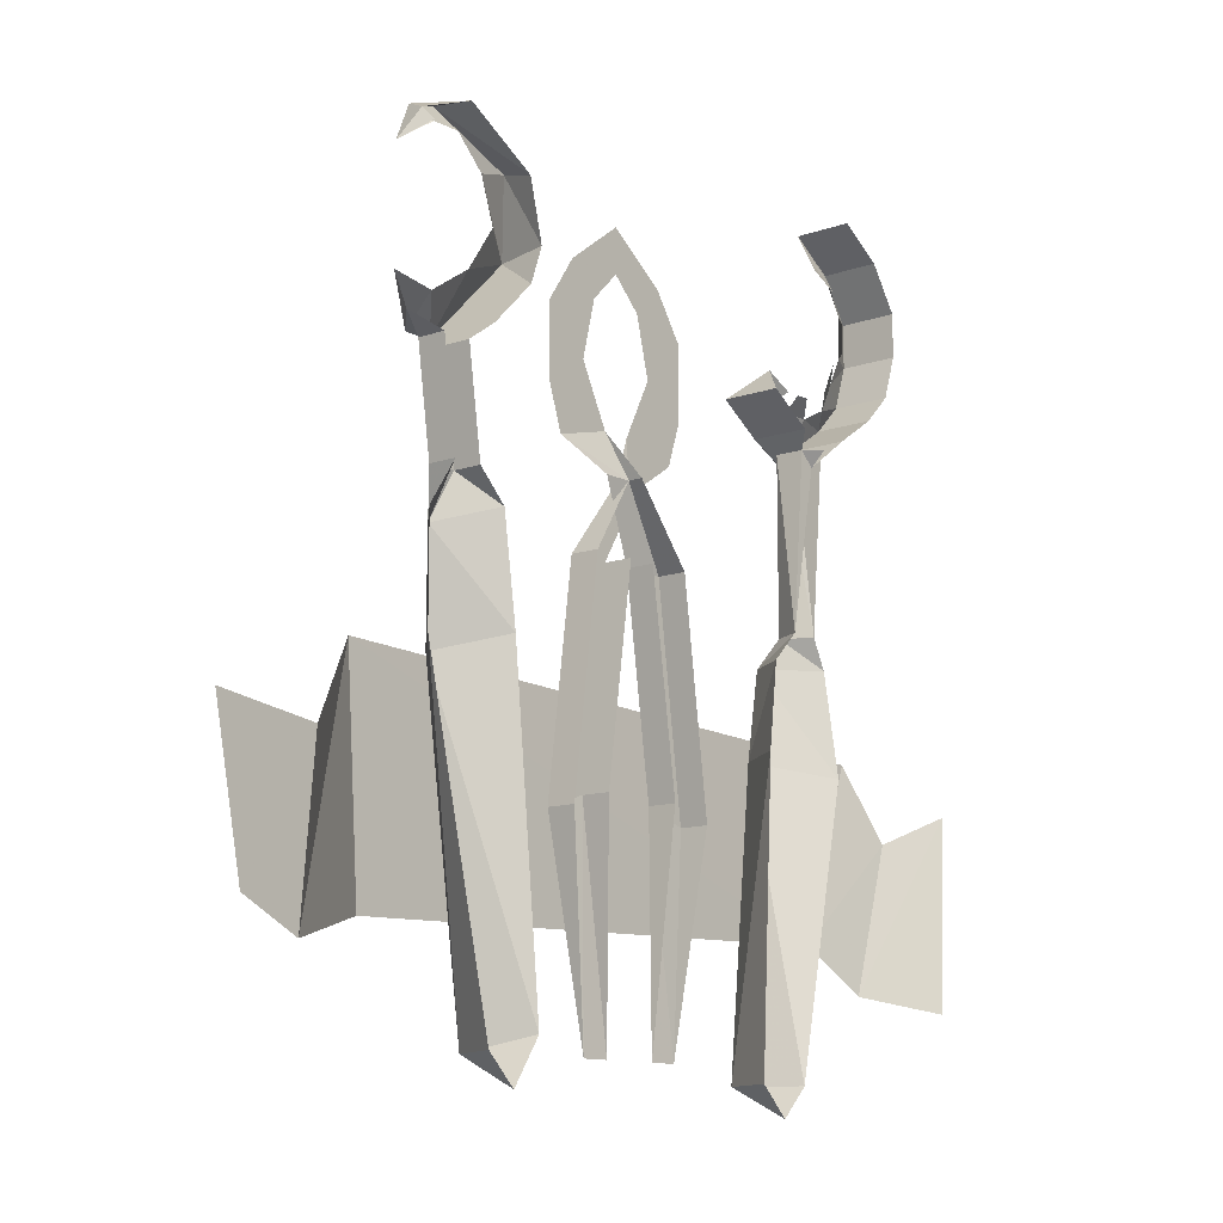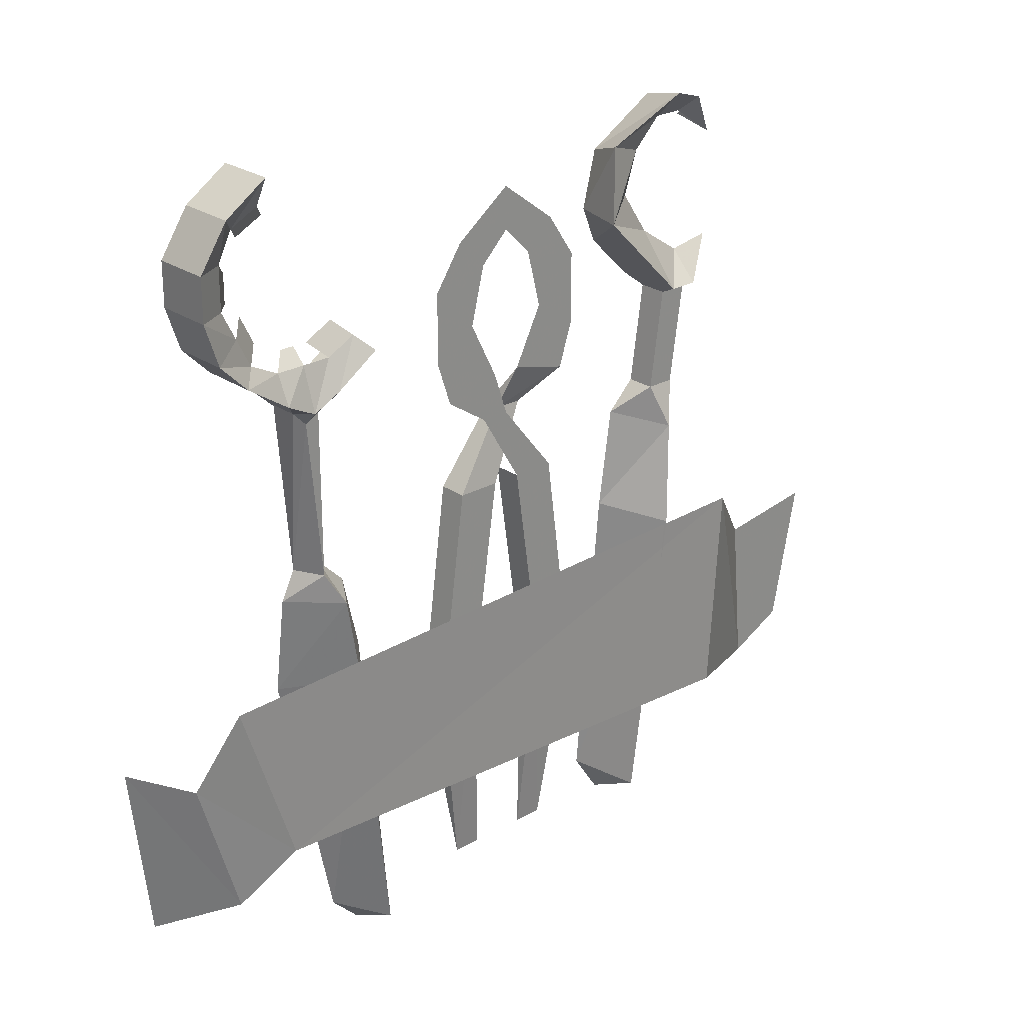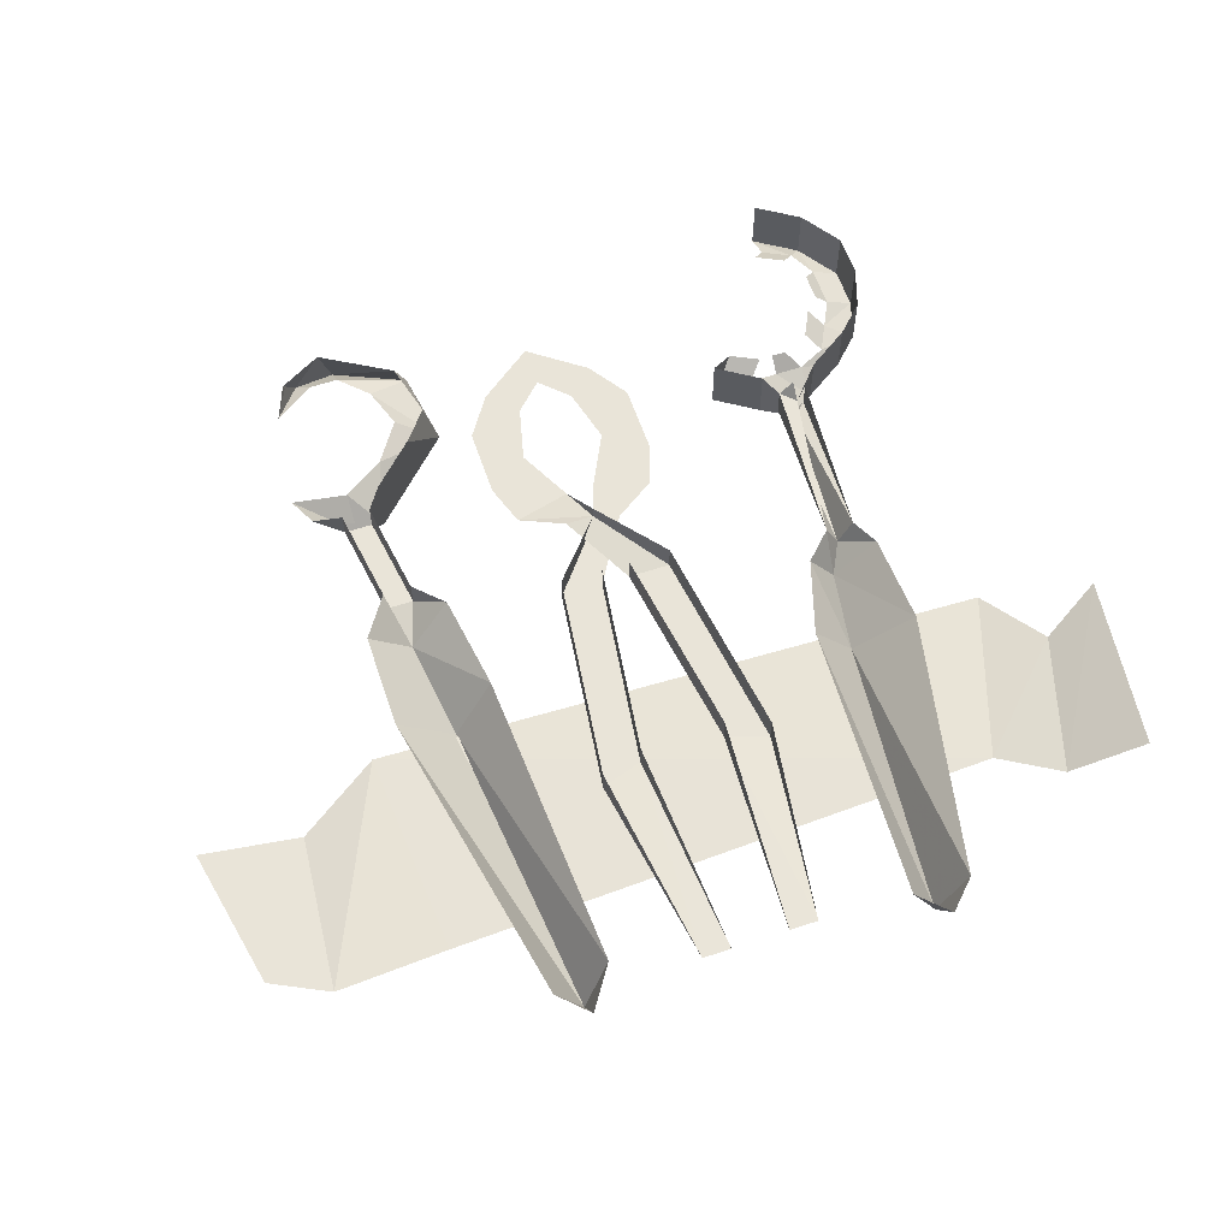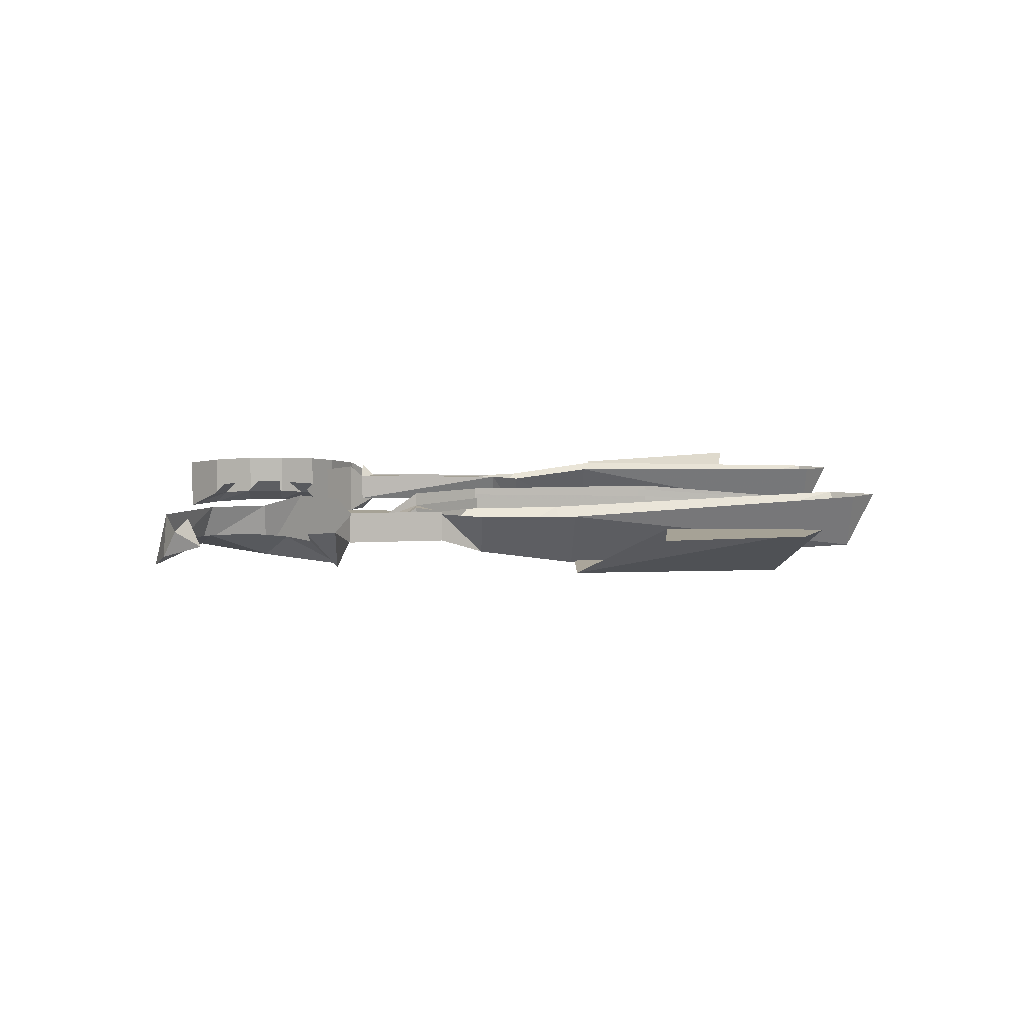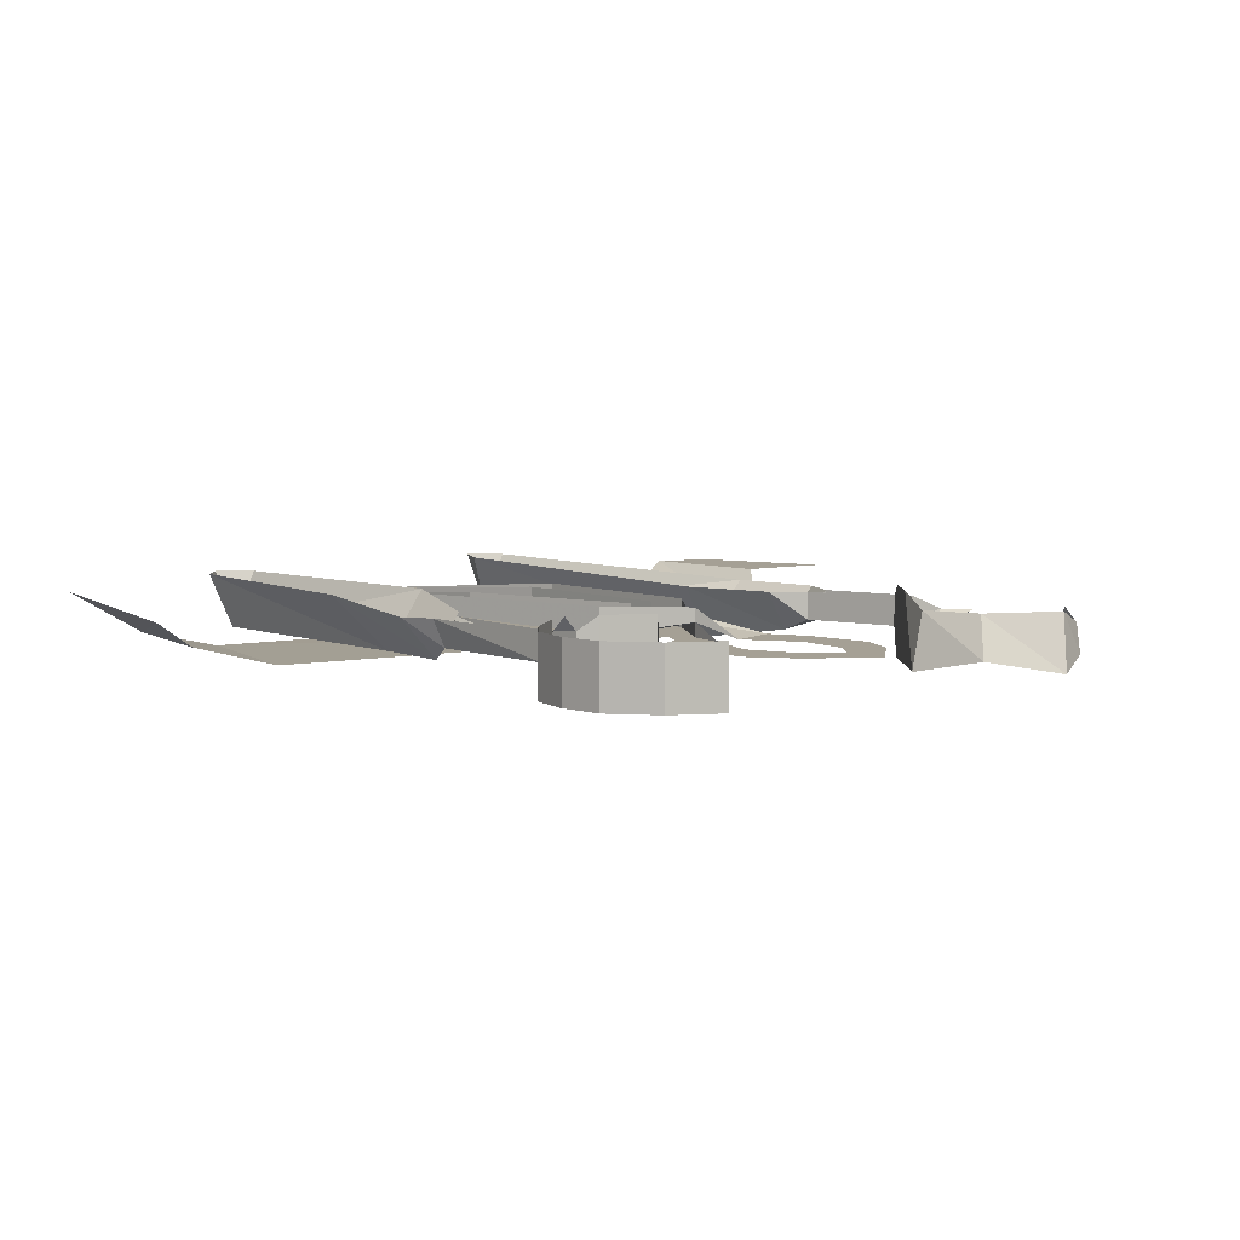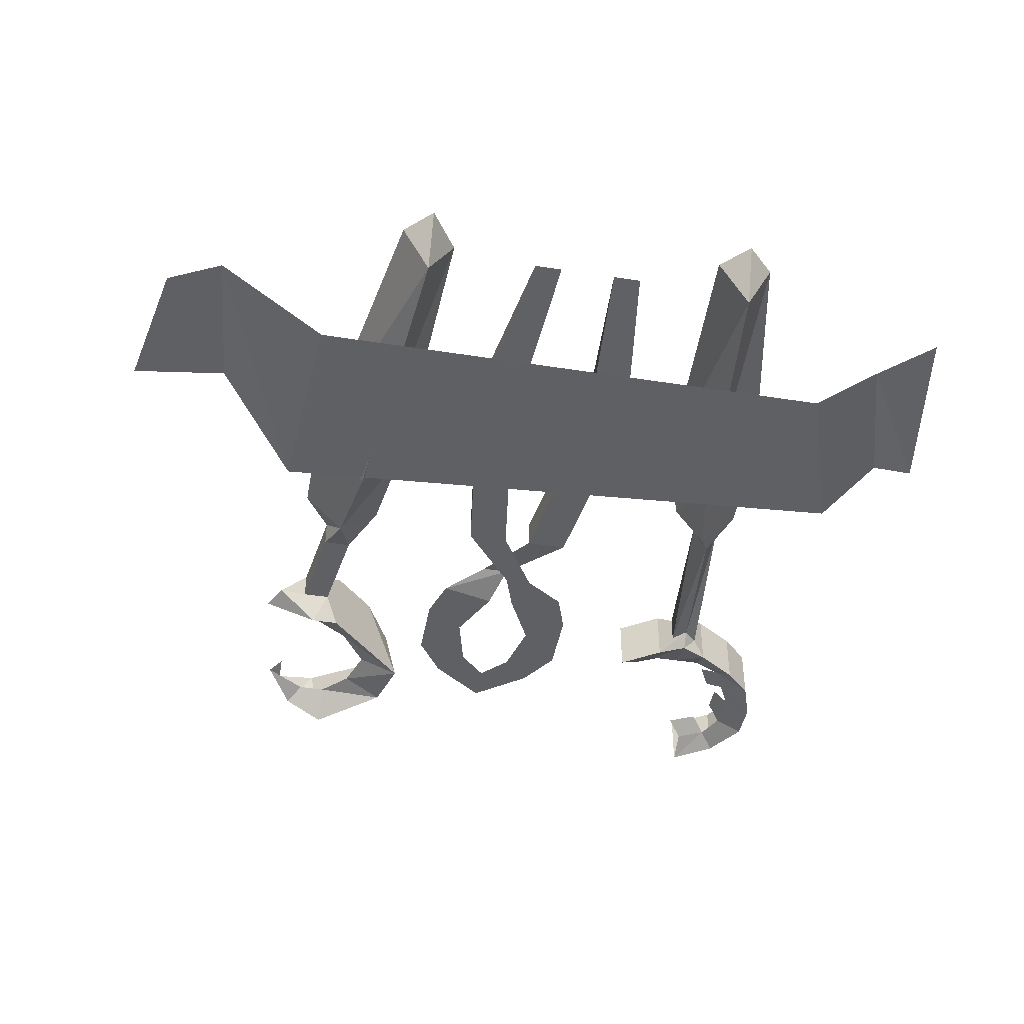
<metadata>
{"format":"obj","ext":"obj","renderer":"f3d","projection":"perspective","resolution":1024,"background":"white","views":[{"elev":-11.8,"azim":130.1,"up":"+Z"},{"elev":25.3,"azim":-42.3,"up":"+Z"},{"elev":60.3,"azim":161.2,"up":"+Y"},{"elev":6.3,"azim":87.4,"up":"+Y"},{"elev":5.9,"azim":-45.5,"up":"+Y"},{"elev":-43.5,"azim":169.6,"up":"+Y"}]}
</metadata>
<code>
v 0.1562 -0.02344 -0.03906
v -0.1875 -0.01562 -0.05469
v -0.1562 -0.01562 -0.1484
v 0.1484 -0.02344 -0.1562
v 0.2109 0.007812 -0.1719
v 0.2031 0.007812 -0.08594
v 0.2422 0.007812 -0.1562
v 0.2578 0.007812 -0.07812
v -0.2109 -0.007812 -0.09375
v -0.1875 -0.007812 -0.1719
v -0.2422 0.007812 -0.07812
v -0.2266 0.01562 -0.1797
v -0.1797 -0.01562 0.2031
v -0.1797 0.01562 0.2031
v -0.1953 0.01562 0.1797
v -0.1953 -0.01562 0.1797
v -0.1797 -0.007812 0.1797
v -0.1719 -0.007812 0.1953
v -0.1562 -0.01562 0.2188
v -0.1562 0.01562 0.2188
v -0.1953 0.01562 0.1562
v -0.1953 -0.01562 0.1562
v -0.1797 -0.007812 0.1562
v -0.1719 0 0.1562
v -0.1719 0 0.1719
v -0.1875 0.01562 0.1328
v -0.1875 -0.01562 0.1328
v -0.1719 -0.007812 0.1406
v -0.1719 0.01562 0.1172
v -0.1719 -0.01562 0.1172
v -0.1641 -0.007812 0.125
v -0.1562 0 0.1328
v -0.1641 0 0.1484
v -0.1484 0.01562 0.1016
v -0.1484 -0.01562 0.1016
v -0.1484 -0.007812 0.1172
v -0.1172 -0.01562 0.1016
v -0.1172 0.01562 0.1016
v -0.09375 0.01562 0.1172
v -0.09375 -0.01562 0.1172
v -0.1016 -0.007812 0.125
v -0.1172 -0.007812 0.1172
v -0.1328 -0.01562 0.09375
v -0.1328 -0.007812 0.08594
v -0.125 -0.007812 0.09375
v -0.125 0.007812 0.09375
v -0.1172 0.007812 0
v -0.1328 0.007812 0.08594
v -0.1328 0.01562 0.09375
v -0.1562 -0.007812 0.2031
v -0.1641 0 0.1875
v -0.1484 0 0.1953
v -0.1328 -0.007812 0.1172
v -0.1406 -0.007812 0.09375
v -0.1328 0.007812 0
v -0.125 -0.007812 0
v -0.1172 -0.01562 -0.01562
v -0.1016 0.007812 -0.01562
v -0.1094 -0.01562 -0.0625
v -0.08594 0.01562 -0.0625
v -0.09375 -0.01562 -0.2188
v -0.07812 0.01562 -0.2188
v -0.09375 0.01562 -0.2344
v -0.1094 0.01562 -0.2188
v -0.1406 0.01562 -0.07031
v -0.1406 0.007812 -0.01562
v -0.1328 0 0.125
v -0.1406 0 0.125
v -0.1094 0 0.1328
v -0.125 0 0.125
v -0.1406 0.007812 0.09375
v -0.1016 0.007812 0.125
v -0.03125 -0.007812 0.01562
v -0.03125 0.007812 0.01562
v -0.04688 0.007812 -0.1016
v -0.04688 -0.007812 -0.1016
v -0.007812 -0.007812 0.01562
v 0.01562 0 0.05469
v 0 0 0.05469
v 0 0.007812 0.05469
v 0.007812 -0.007812 0.07812
v 0.03906 -0.007812 0.07031
v 0.04688 -0.007812 0.09375
v 0.02344 -0.007812 0.1094
v 0.04688 -0.007812 0.1328
v 0.03125 -0.007812 0.1562
v 0.01562 -0.007812 0.1406
v 0 -0.007812 0.1797
v 0 -0.007812 0.1562
v -0.01562 -0.007812 0.1406
v -0.03125 -0.007812 0.1562
v -0.02344 -0.007812 0.1094
v -0.04688 -0.007812 0.1328
v -0.04688 -0.007812 0.09375
v -0.007812 -0.007812 0.07812
v -0.03906 -0.007812 0.07031
v 0 -0.007812 0.05469
v 0.03125 0.007812 0.01562
v 0.03125 -0.007812 0.01562
v 0.04688 0.007812 -0.1016
v 0.04688 -0.007812 -0.1016
v 0.03125 0 -0.2109
v 0.02344 -0.007812 -0.09375
v 0.01562 0 -0.2109
v 0.02344 0.007812 -0.09375
v 0.007812 0.007812 0.01562
v 0.007812 -0.007812 0.01562
v -0.01562 -0.007812 0.05469
v -0.007812 0.007812 0.01562
v -0.02344 -0.007812 -0.09375
v -0.02344 0.007812 -0.09375
v -0.01562 0 -0.2109
v -0.03125 0 -0.2109
v 0.0625 -0.02344 0.1484
v 0.07031 0.007812 0.1484
v 0.08594 0.01562 0.125
v 0.08594 -0.02344 0.125
v 0.1016 -0.007812 0.1328
v 0.08594 -0.007812 0.1562
v 0.09375 -0.007812 0.1797
v 0.07031 -0.01562 0.1875
v 0.07812 0.007812 0.1797
v 0.1094 -0.02344 0.2109
v 0.1172 0.007812 0.2031
v 0.1328 -0.01562 0.2031
v 0.1406 0 0.1953
v 0.1484 -0.007812 0.1797
v 0.1406 0.007812 0.1875
v 0.1094 0.01562 0.1016
v 0.1094 -0.02344 0.1016
v 0.125 -0.007812 0.1172
v 0.125 -0.02344 0.1016
v 0.1562 0 0.1172
v 0.1484 0 0.1016
v 0.1172 -0.007812 0.09375
v 0.1328 -0.007812 0.09375
v 0.1328 0.007812 0.09375
v 0.125 -0.007812 0.03906
v 0.125 0.007812 0.03906
v 0.1172 -0.01562 0.01562
v 0.1406 0.007812 0.01562
v 0.1094 -0.02344 -0.03906
v 0.1406 0.007812 -0.03906
v 0.09375 -0.01562 -0.2109
v 0.1094 0.01562 -0.2109
v 0.09375 0.01562 -0.2266
v 0.07812 0.01562 -0.2031
v 0.08594 0.007812 -0.03125
v 0.09375 0.007812 0.02344
v 0.1094 -0.007812 0.03906
v 0.1094 0.007812 0.03906
v 0.1172 0.007812 0.09375
v 0.1094 -0.007812 0.1953
v 0.125 -0.007812 0.1953
f 1 2 3
f 1 3 4
f 1 4 5
f 1 5 6
f 6 5 7
f 6 7 8
f 3 2 9
f 3 9 10
f 10 9 11
f 10 11 12
f 13 14 15
f 13 15 16
f 13 19 14
f 14 19 20
f 16 15 21
f 16 21 22
f 22 21 26
f 22 26 27
f 27 26 29
f 27 29 30
f 30 29 34
f 30 34 35
f 37 38 39
f 37 39 40
f 37 43 44
f 37 44 45
f 37 45 38
f 38 45 46
f 46 45 47
f 46 47 48
f 46 48 49
f 43 35 54
f 43 54 44
f 44 54 55
f 44 55 56
f 44 56 45
f 45 56 47
f 35 34 71
f 35 71 54
f 54 71 55
f 48 71 34
f 73 74 75
f 73 75 76
f 73 76 77
f 73 77 78
f 73 78 79
f 73 79 74
f 74 79 80
f 80 79 81
f 81 79 82
f 81 82 83
f 81 83 84
f 84 83 85
f 84 85 86
f 84 86 87
f 87 86 88
f 87 88 89
f 89 88 90
f 90 88 91
f 90 91 92
f 92 91 93
f 92 93 94
f 92 94 95
f 95 94 96
f 95 96 97
f 95 97 79
f 79 97 98
f 98 97 99
f 98 99 100
f 100 99 101
f 100 101 102
f 102 101 103
f 102 103 104
f 104 103 105
f 105 103 106
f 106 103 107
f 107 103 101
f 107 101 99
f 107 99 108
f 108 99 97
f 108 97 96
f 109 77 110
f 109 110 111
f 111 110 112
f 112 110 113
f 113 110 76
f 113 76 75
f 76 110 77
f 79 78 82
f 114 115 116
f 114 116 117
f 114 121 115
f 115 121 122
f 122 121 123
f 122 123 124
f 124 123 125
f 124 125 126
f 126 125 127
f 117 116 129
f 117 129 130
f 134 132 135
f 134 135 136
f 134 136 137
f 137 136 138
f 137 138 139
f 151 150 135
f 151 135 152
f 152 135 130
f 152 130 129
f 132 130 135
f 136 135 150
f 136 150 138
f 13 16 17
f 13 17 18
f 13 18 19
f 16 22 23
f 16 23 17
f 17 23 24
f 17 24 25
f 22 27 28
f 22 28 23
f 27 30 31
f 27 31 28
f 28 31 32
f 28 32 33
f 30 35 36
f 30 36 31
f 37 40 41
f 37 41 42
f 37 42 43
f 18 50 19
f 50 18 51
f 50 51 52
f 42 53 43
f 43 53 35
f 53 36 35
f 36 53 67
f 36 67 68
f 42 41 69
f 42 69 70
f 72 41 40
f 72 40 39
f 69 41 72
f 114 117 118
f 114 118 119
f 114 119 120
f 114 120 121
f 126 127 128
f 117 130 118
f 118 130 131
f 131 130 132
f 131 132 133
f 133 132 134
f 121 120 153
f 121 153 123
f 123 153 154
f 123 154 125
f 125 154 127
f 47 56 57
f 47 57 58
f 66 57 56
f 66 56 55
f 139 138 140
f 139 140 141
f 149 140 150
f 149 150 151
f 138 150 140
f 58 57 59
f 58 59 60
f 60 59 61
f 60 61 62
f 62 61 63
f 63 61 64
f 64 61 59
f 64 59 65
f 65 59 57
f 65 57 66
f 141 140 142
f 141 142 143
f 143 142 144
f 143 144 145
f 145 144 146
f 146 144 147
f 147 144 142
f 147 142 148
f 148 142 140
f 148 140 149

</code>
